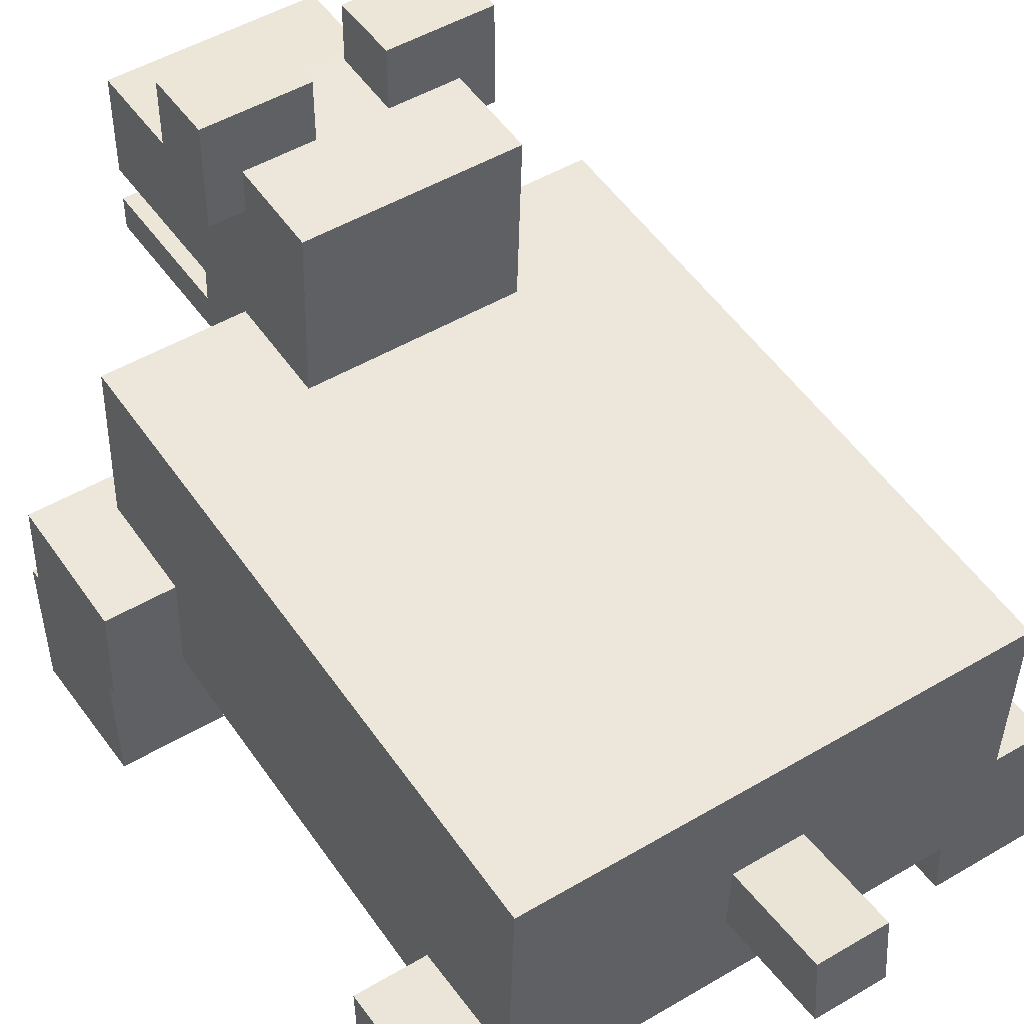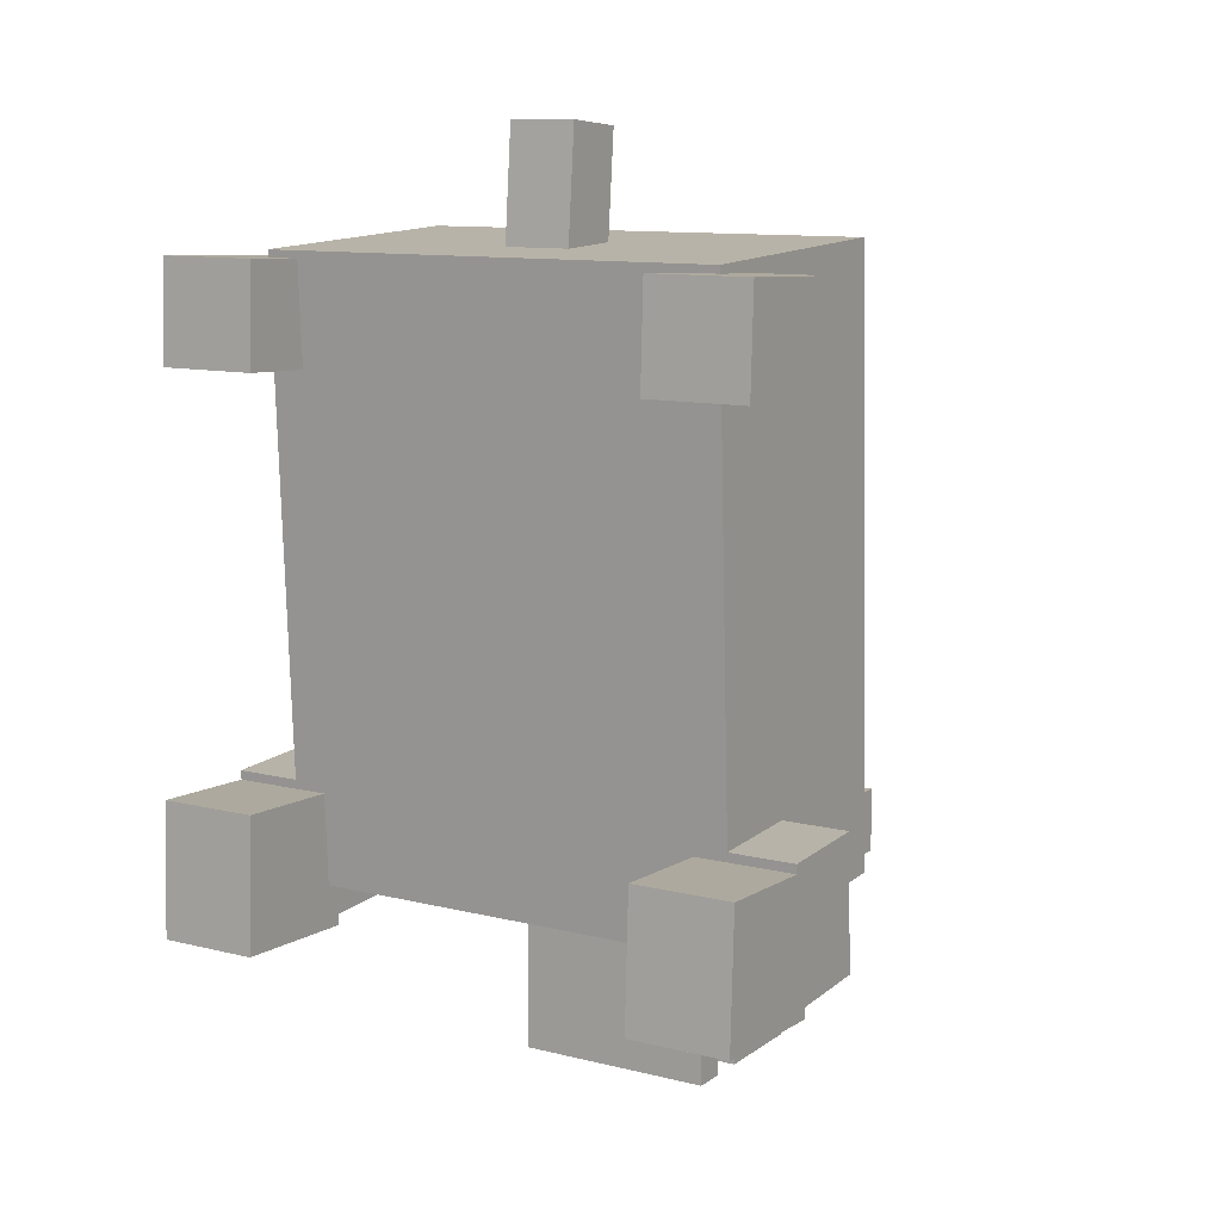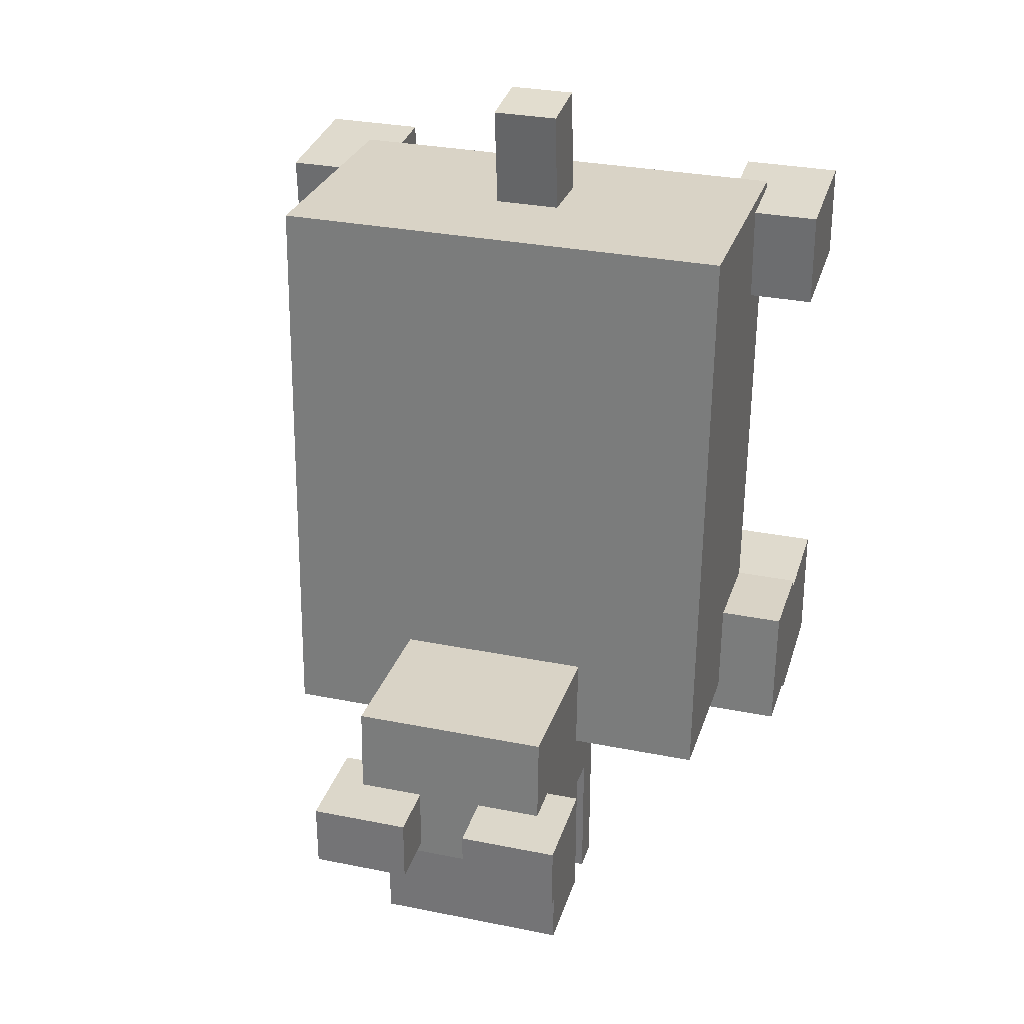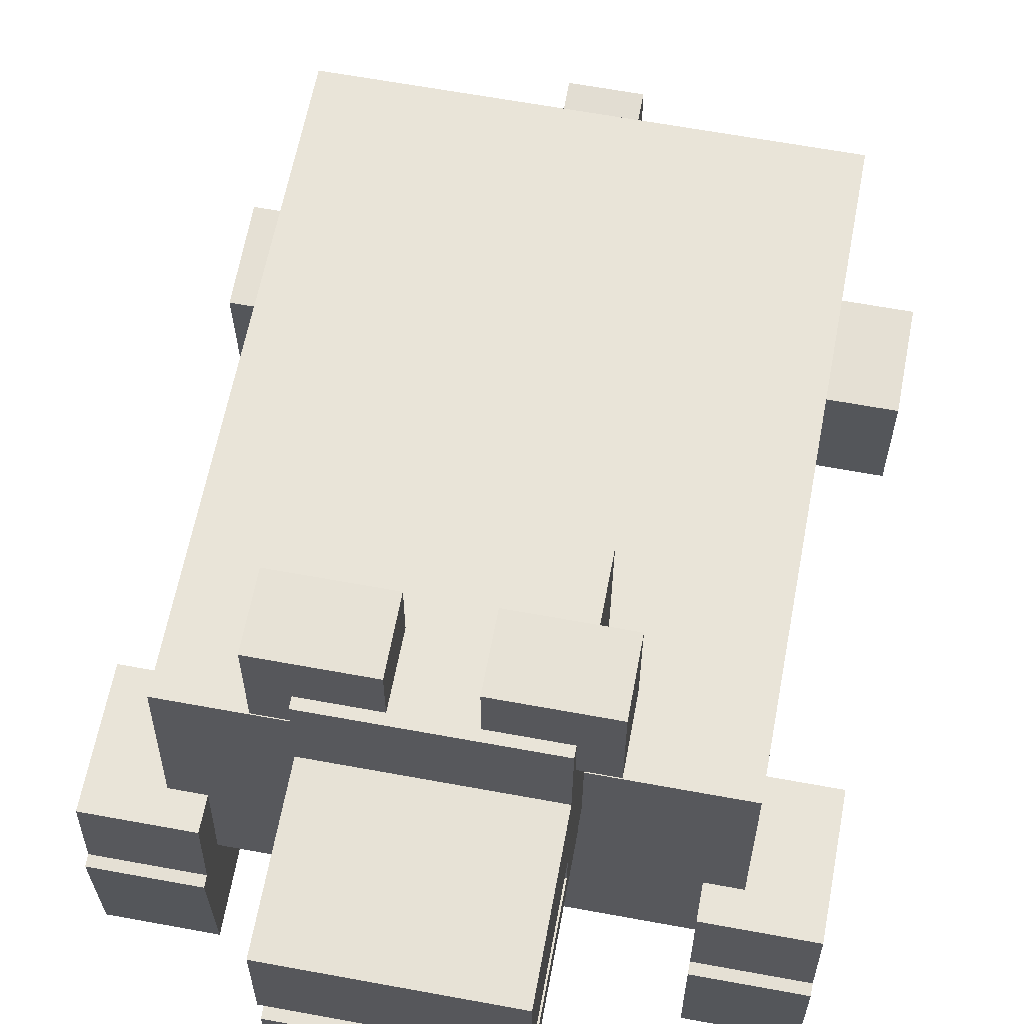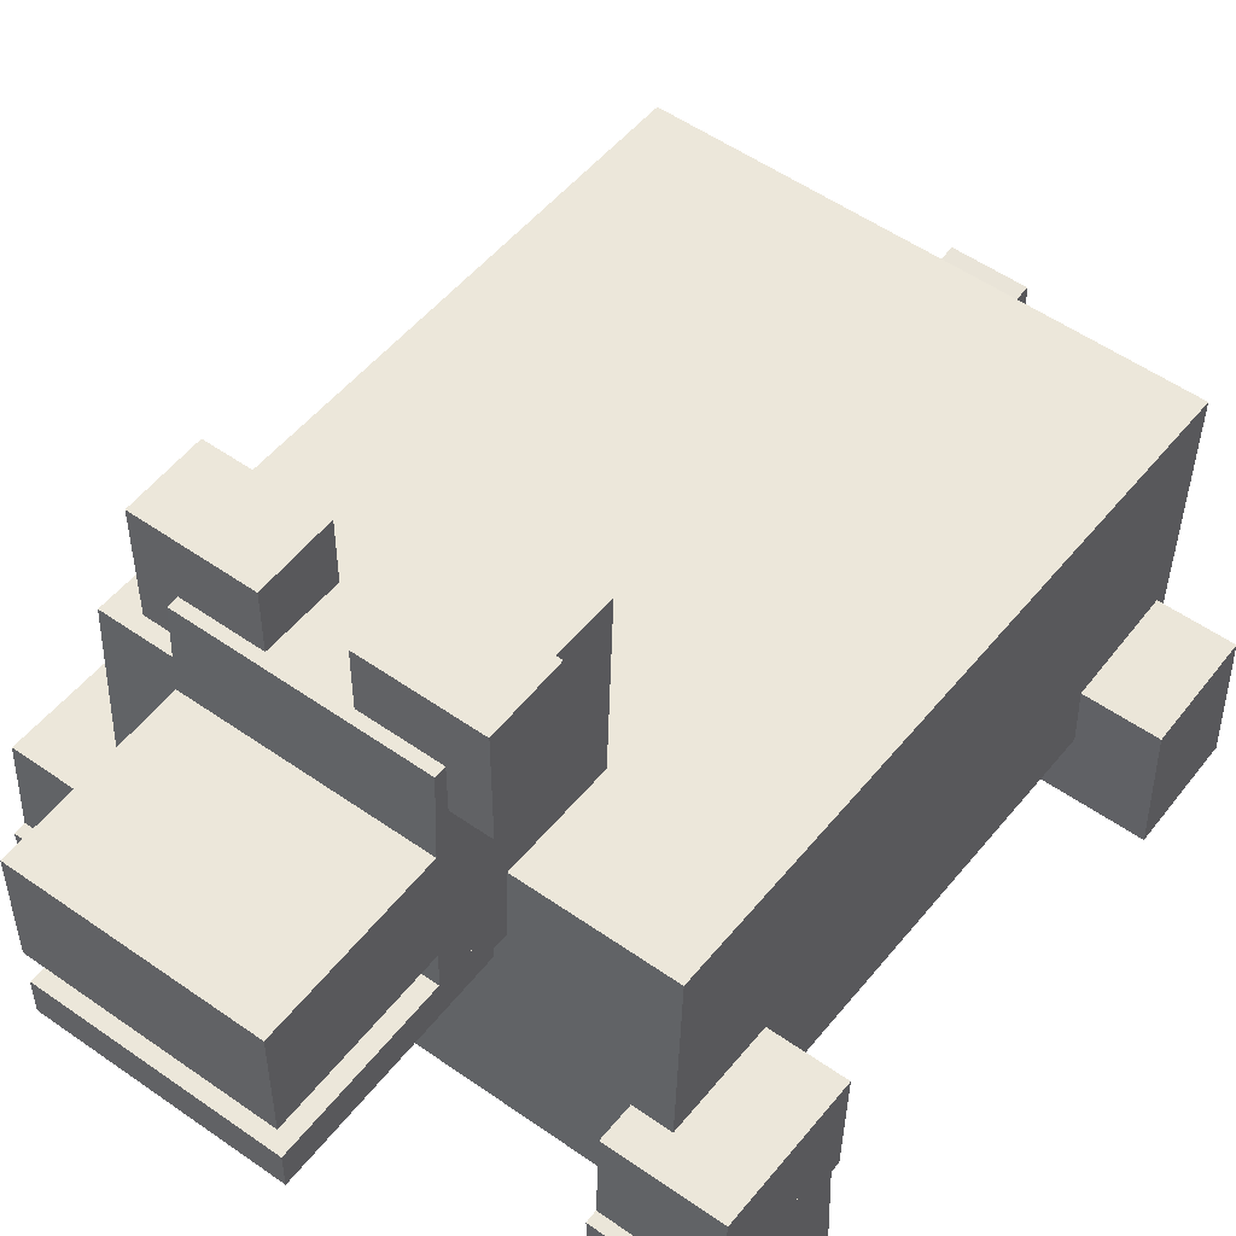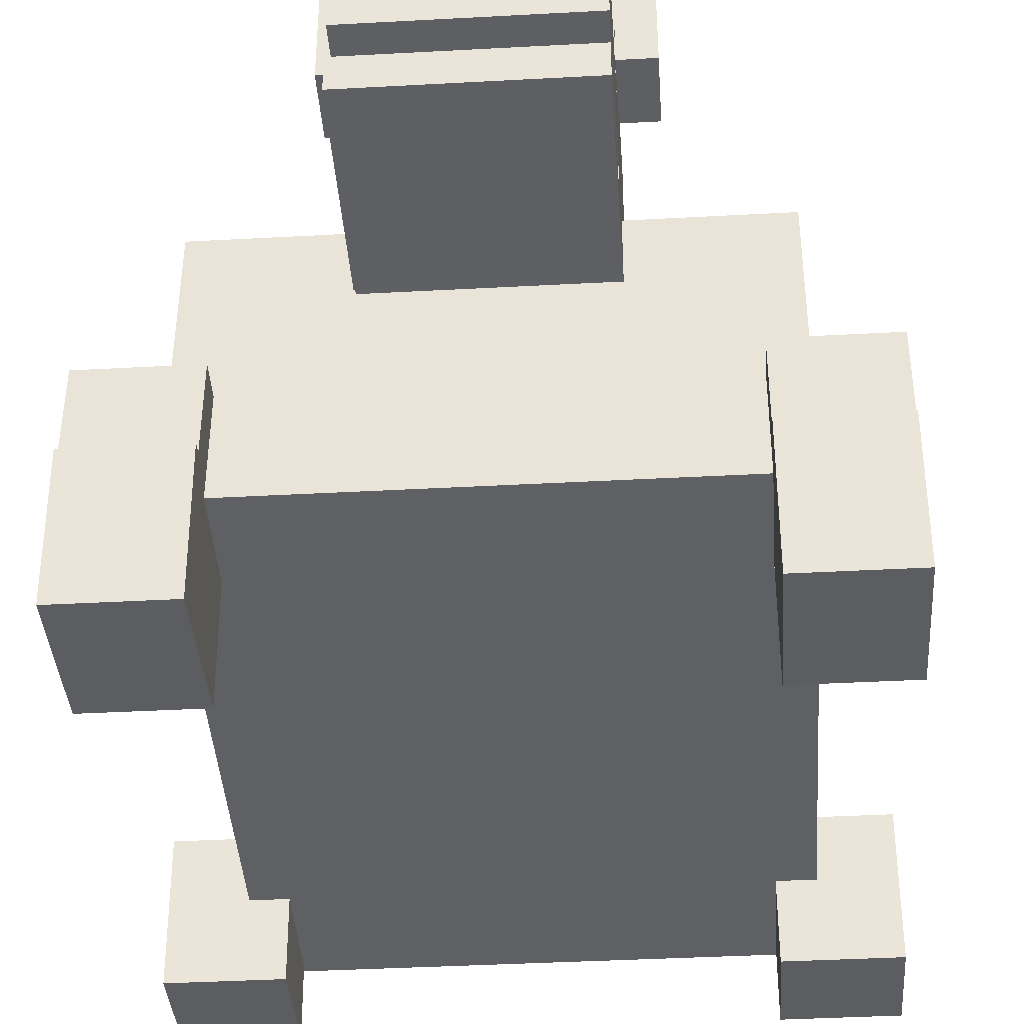
<metadata>
{"format":"obj","ext":"obj","renderer":"f3d","projection":"perspective","resolution":1024,"background":"white","views":[{"elev":48.7,"azim":-33.5,"up":"+Y"},{"elev":11.0,"azim":31.4,"up":"+Z"},{"elev":30.5,"azim":-163.8,"up":"+Z"},{"elev":63.0,"azim":-169.4,"up":"+Y"},{"elev":52.8,"azim":-142.9,"up":"+Y"},{"elev":-39.5,"azim":-176.1,"up":"+Y"}]}
</metadata>
<code>
o cube
v -0.375 0.3828 -0.171
v -0.375 0.3937 -0.4207
v -0.375 0.1955 -0.1791
v -0.375 0.2064 -0.4289
v -0.5625 0.3937 -0.4207
v -0.5625 0.3828 -0.171
v -0.5625 0.2064 -0.4289
v -0.5625 0.1955 -0.1791
f 1 3 2
f 3 4 2
f 5 7 6
f 7 8 6
f 5 6 2
f 6 1 2
f 8 7 3
f 7 4 3
f 6 8 1
f 8 3 1
f 2 4 5
f 4 7 5
o cube
v 0.5625 0.3828 -0.171
v 0.5625 0.3937 -0.4207
v 0.5625 0.1955 -0.1791
v 0.5625 0.2064 -0.4289
v 0.375 0.3937 -0.4207
v 0.375 0.3828 -0.171
v 0.375 0.2064 -0.4289
v 0.375 0.1955 -0.1791
f 9 11 10
f 11 12 10
f 13 15 14
f 15 16 14
f 13 14 10
f 14 9 10
f 16 15 11
f 15 12 11
f 14 16 9
f 16 11 9
f 10 12 13
f 12 15 13
o cube
v -0.375 0.2416 -0.1982
v -0.375 0.2307 -0.448
v -0.375 -0.008179 -0.1873
v -0.375 -0.01908 -0.4371
v -0.5625 0.2307 -0.448
v -0.5625 0.2416 -0.1982
v -0.5625 -0.01908 -0.4371
v -0.5625 -0.008179 -0.1873
f 17 19 18
f 19 20 18
f 21 23 22
f 23 24 22
f 21 22 18
f 22 17 18
f 24 23 19
f 23 20 19
f 22 24 17
f 24 19 17
f 18 20 21
f 20 23 21
o cube
v 0.5625 0.2416 -0.1982
v 0.5625 0.2307 -0.448
v 0.5625 -0.008179 -0.1873
v 0.5625 -0.01908 -0.4371
v 0.375 0.2307 -0.448
v 0.375 0.2416 -0.1982
v 0.375 -0.01908 -0.4371
v 0.375 -0.008179 -0.1873
f 25 27 26
f 27 28 26
f 29 31 30
f 31 32 30
f 29 30 26
f 30 25 26
f 32 31 27
f 31 28 27
f 30 32 25
f 32 27 25
f 26 28 29
f 28 31 29
o cube
v 0.4375 0.6541 0.7793
v 0.4375 0.7032 -0.3447
v 0.4375 0.1546 0.7575
v 0.4375 0.2037 -0.3665
v -0.4375 0.7032 -0.3447
v -0.4375 0.6541 0.7793
v -0.4375 0.2037 -0.3665
v -0.4375 0.1546 0.7575
f 33 35 34
f 35 36 34
f 37 39 38
f 39 40 38
f 37 38 34
f 38 33 34
f 40 39 35
f 39 36 35
f 38 40 33
f 40 35 33
f 34 36 37
f 36 39 37
o cube
v 0.5625 0.2825 0.7384
v 0.5625 0.2743 0.5511
v 0.5625 0.03271 0.7493
v 0.5625 0.02454 0.562
v 0.375 0.2743 0.5511
v 0.375 0.2825 0.7384
v 0.375 0.02454 0.562
v 0.375 0.03271 0.7493
f 41 43 42
f 43 44 42
f 45 47 46
f 47 48 46
f 45 46 42
f 46 41 42
f 48 47 43
f 47 44 43
f 46 48 41
f 48 43 41
f 42 44 45
f 44 47 45
o cube
v -0.375 0.2825 0.7384
v -0.375 0.2743 0.5511
v -0.375 0.03271 0.7493
v -0.375 0.02454 0.562
v -0.5625 0.2743 0.5511
v -0.5625 0.2825 0.7384
v -0.5625 0.02454 0.562
v -0.5625 0.03271 0.7493
f 49 51 50
f 51 52 50
f 53 55 54
f 55 56 54
f 53 54 50
f 54 49 50
f 56 55 51
f 55 52 51
f 54 56 49
f 56 51 49
f 50 52 53
f 52 55 53
o cube
v 0.1875 1.007 -0.1437
v 0.1875 1.021 -0.4559
v 0.1875 0.5701 -0.1628
v 0.1875 0.5838 -0.475
v -0.1875 1.021 -0.4559
v -0.1875 1.007 -0.1437
v -0.1875 0.5838 -0.475
v -0.1875 0.5701 -0.1628
f 57 59 58
f 59 60 58
f 61 63 62
f 63 64 62
f 61 62 58
f 62 57 58
f 64 63 59
f 63 60 59
f 62 64 57
f 64 59 57
f 58 60 61
f 60 63 61
o cube
v 0.1875 0.625 -0.375
v 0.1875 0.625 -0.75
v 0.1875 0.5625 -0.375
v 0.1875 0.5625 -0.75
v -0.1875 0.625 -0.75
v -0.1875 0.625 -0.375
v -0.1875 0.5625 -0.75
v -0.1875 0.5625 -0.375
f 65 67 66
f 67 68 66
f 69 71 70
f 71 72 70
f 69 70 66
f 70 65 66
f 72 71 67
f 71 68 67
f 70 72 65
f 72 67 65
f 66 68 69
f 68 71 69
o cube
v 0.1875 0.875 -0.4375
v 0.1875 0.875 -0.75
v 0.1875 0.6875 -0.4375
v 0.1875 0.6875 -0.75
v -0.1875 0.875 -0.75
v -0.1875 0.875 -0.4375
v -0.1875 0.6875 -0.75
v -0.1875 0.6875 -0.4375
f 73 75 74
f 75 76 74
f 77 79 78
f 79 80 78
f 77 78 74
f 78 73 74
f 80 79 75
f 79 76 75
f 78 80 73
f 80 75 73
f 74 76 77
f 76 79 77
o cube
v 0.25 1.125 -0.3125
v 0.25 1.125 -0.4375
v 0.25 0.9375 -0.3125
v 0.25 0.9375 -0.4375
v 0.0625 1.125 -0.4375
v 0.0625 1.125 -0.3125
v 0.0625 0.9375 -0.4375
v 0.0625 0.9375 -0.3125
f 81 83 82
f 83 84 82
f 85 87 86
f 87 88 86
f 85 86 82
f 86 81 82
f 88 87 83
f 87 84 83
f 86 88 81
f 88 83 81
f 82 84 85
f 84 87 85
o cube
v -0.0625 1.125 -0.3125
v -0.0625 1.125 -0.4375
v -0.0625 0.9375 -0.3125
v -0.0625 0.9375 -0.4375
v -0.25 1.125 -0.4375
v -0.25 1.125 -0.3125
v -0.25 0.9375 -0.4375
v -0.25 0.9375 -0.3125
f 89 91 90
f 91 92 90
f 93 95 94
f 95 96 94
f 93 94 90
f 94 89 90
f 96 95 91
f 95 92 91
f 94 96 89
f 96 91 89
f 90 92 93
f 92 95 93
o cube
v 0.0625 0.4607 0.9635
v 0.0625 0.4335 0.6522
v 0.0625 0.3362 0.9744
v 0.0625 0.309 0.6631
v -0.0625 0.4335 0.6522
v -0.0625 0.4607 0.9635
v -0.0625 0.309 0.6631
v -0.0625 0.3362 0.9744
f 97 99 98
f 99 100 98
f 101 103 102
f 103 104 102
f 101 102 98
f 102 97 98
f 104 103 99
f 103 100 99
f 102 104 97
f 104 99 97
f 98 100 101
f 100 103 101

</code>
